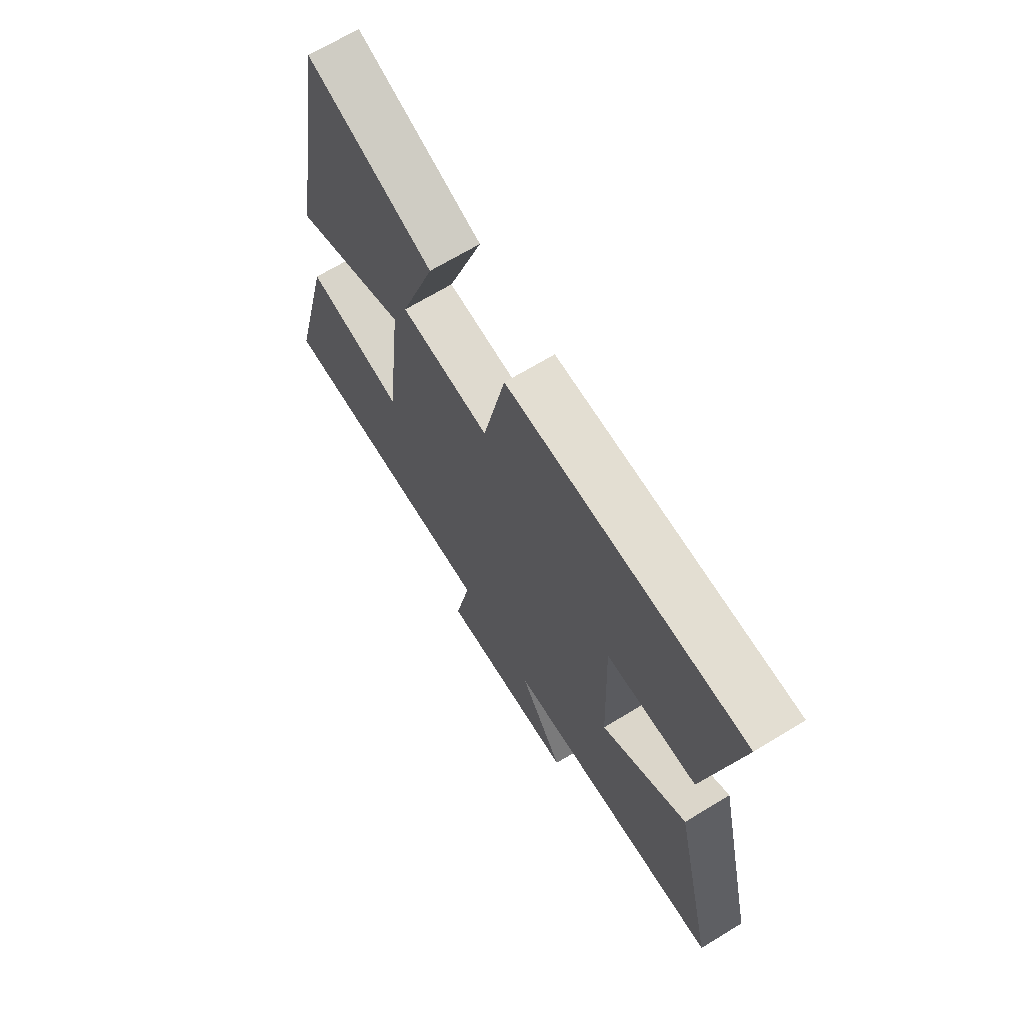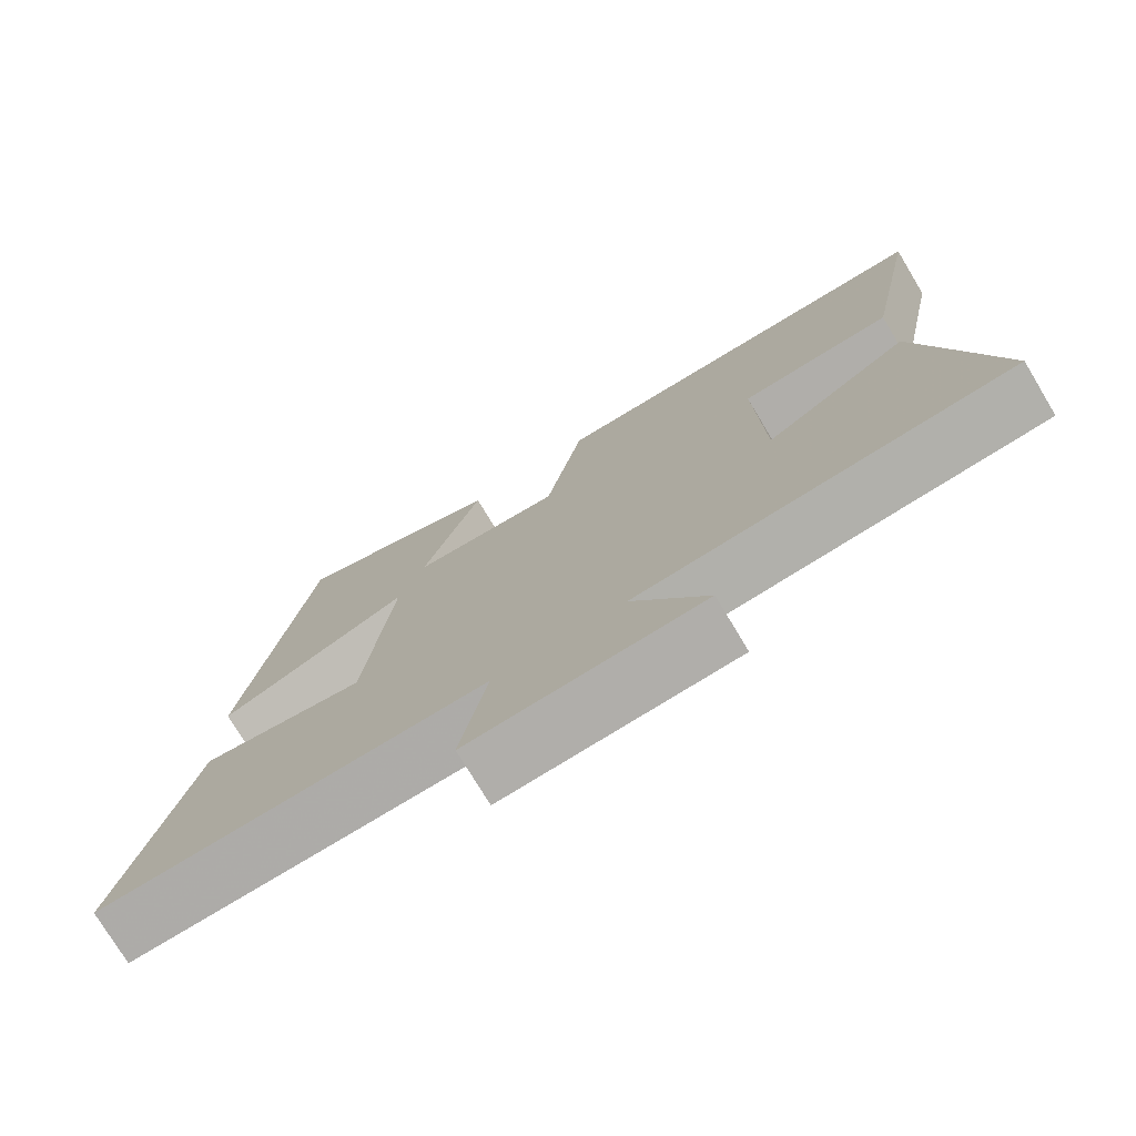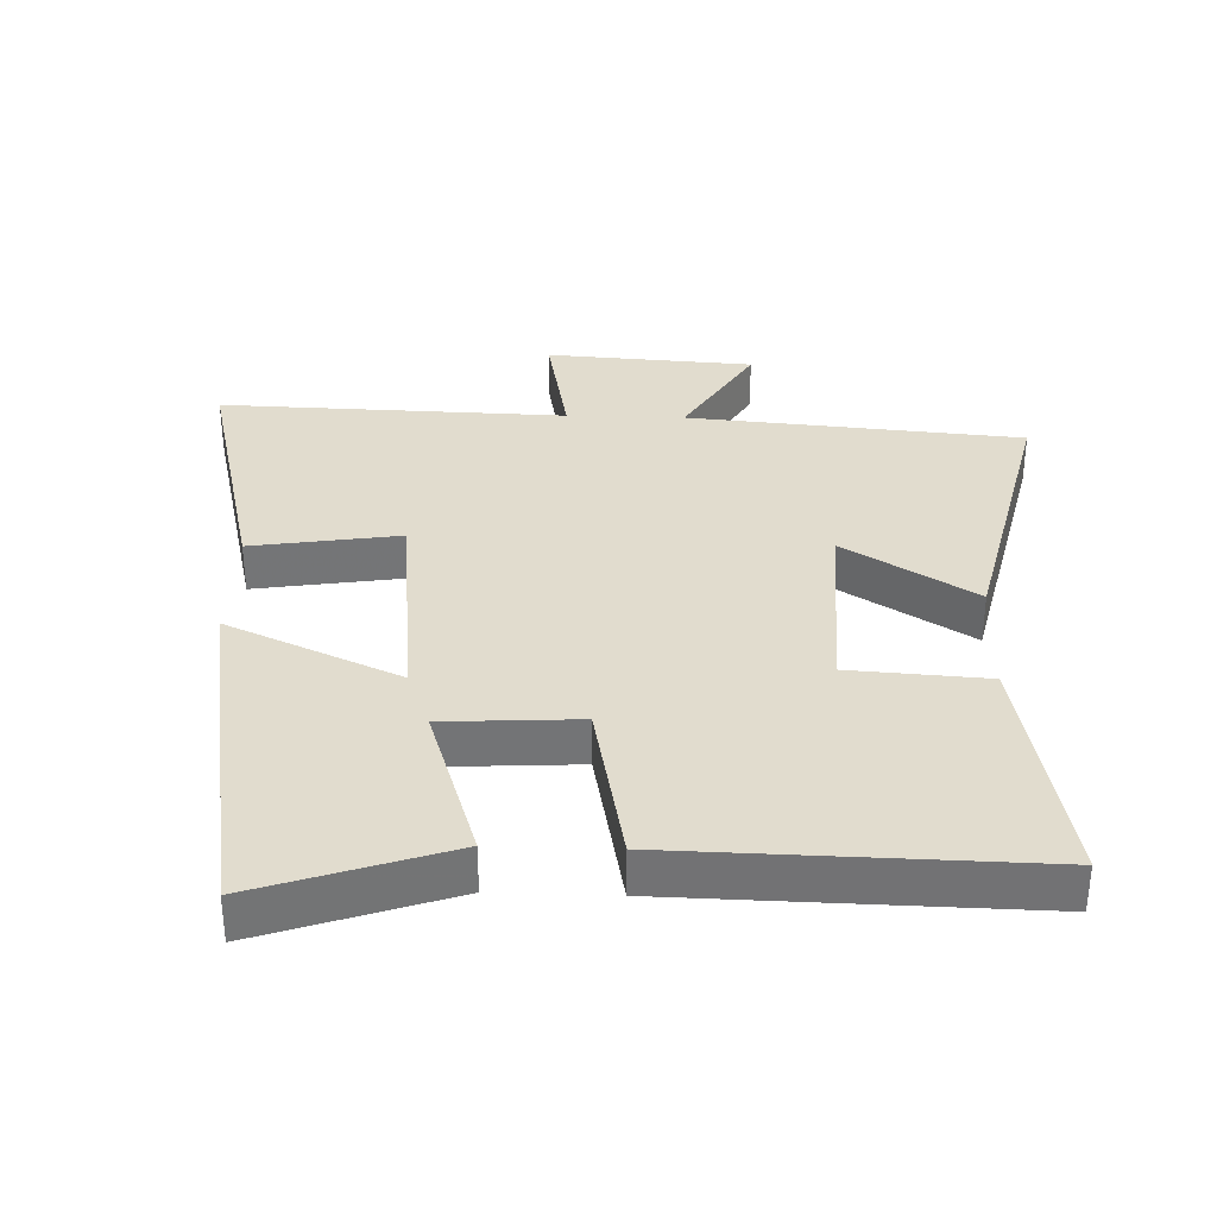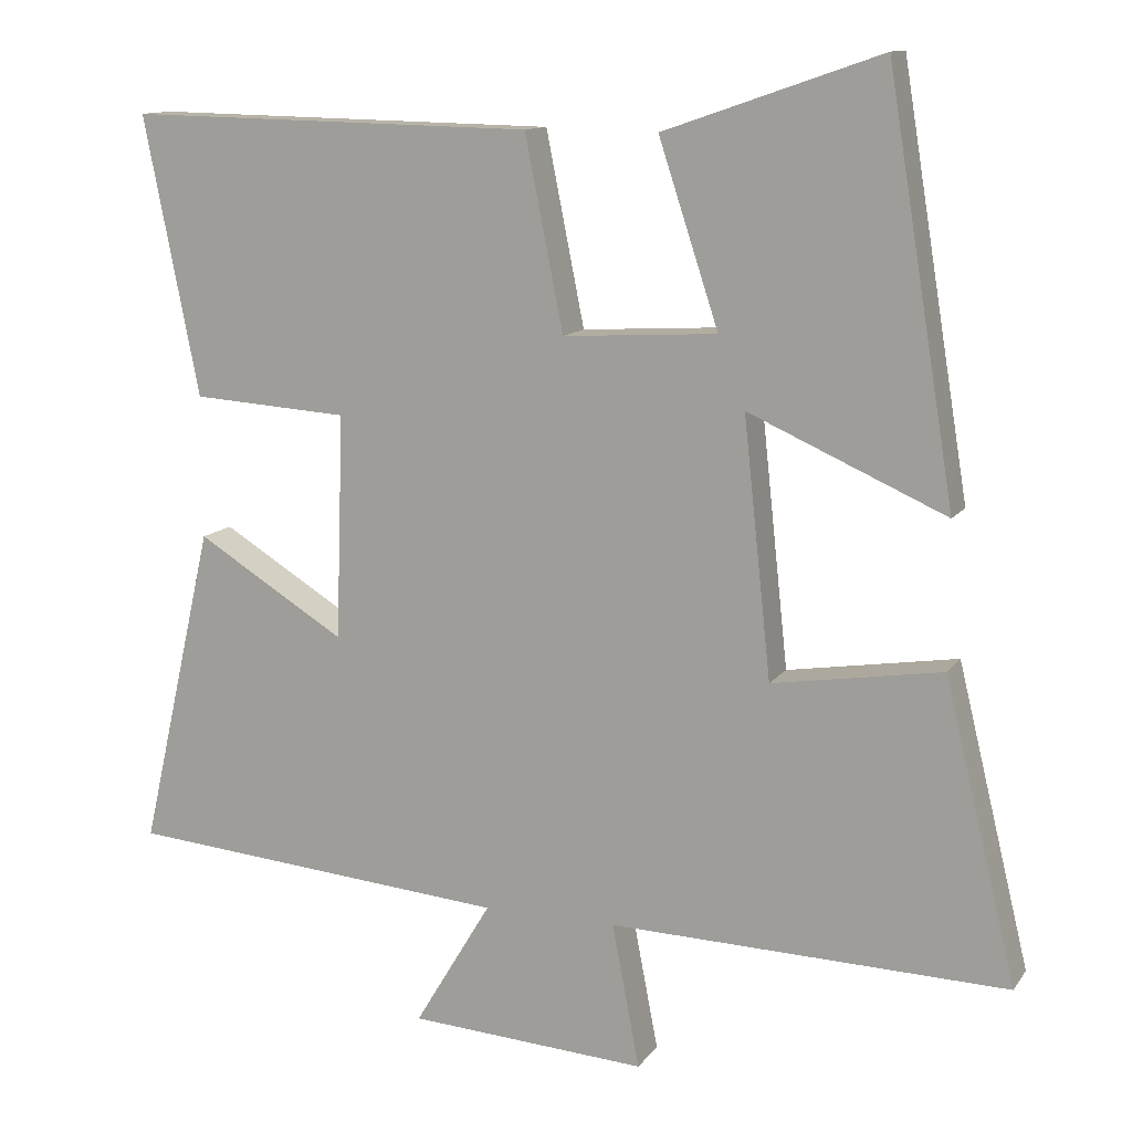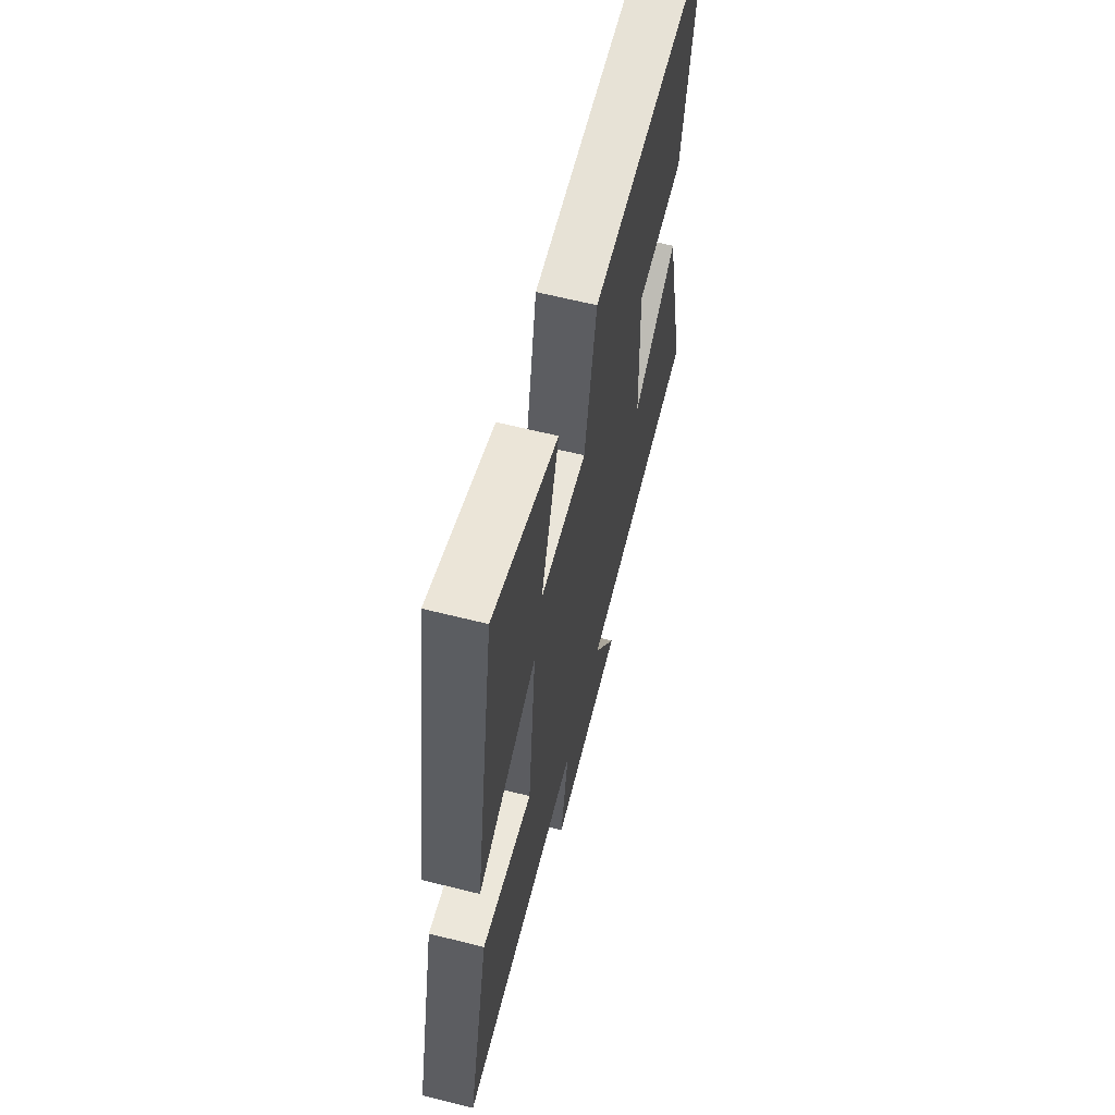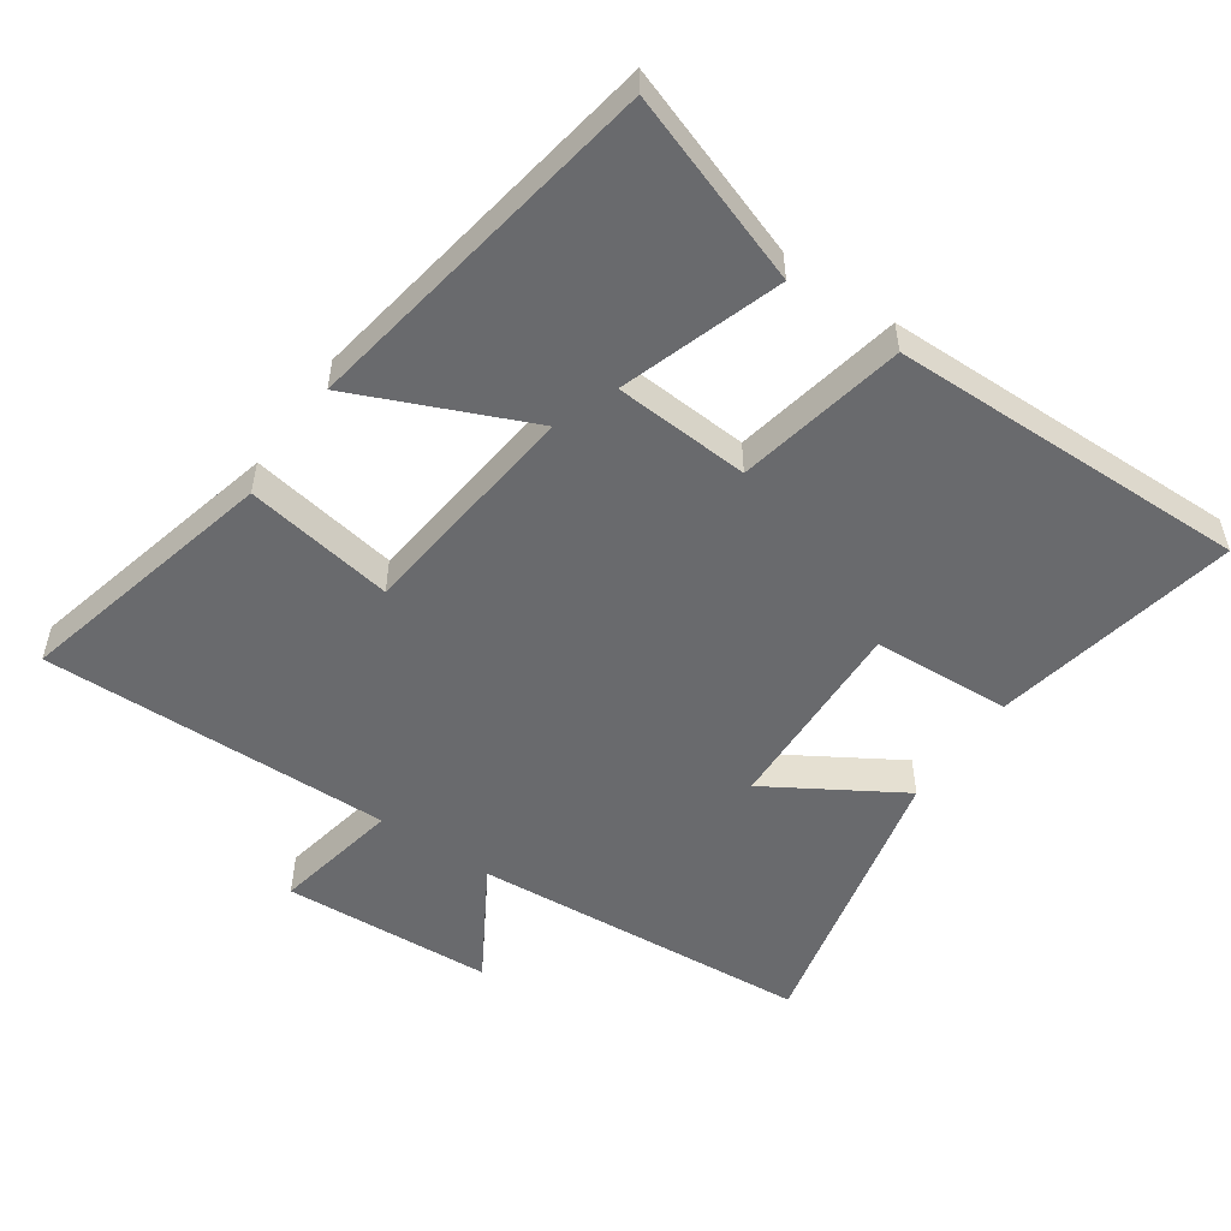
<metadata>
{"format":"obj","ext":"obj","renderer":"f3d","projection":"perspective","resolution":1024,"background":"white","views":[{"elev":68.3,"azim":58.7,"up":"+Z"},{"elev":-75.6,"azim":31.0,"up":"+Z"},{"elev":34.0,"azim":2.0,"up":"+Y"},{"elev":12.2,"azim":-158.3,"up":"+Z"},{"elev":62.5,"azim":-75.7,"up":"+Z"},{"elev":-53.1,"azim":-34.8,"up":"+Y"}]}
</metadata>
<code>
v -0.594 0.07 -0.514
v -0.5 0.07 -0.127
v -0.28 0.07 -0.162
v -0.244 0.07 0.172
v -0.5 0.07 0.059
v -0.412 0.07 0.597
v -0.131 0.07 0.5
v -0.209 0.07 0.263
v -0.009 0.07 0.251
v 0.041 0.07 0.5
v 0.572 0.07 0.51
v 0.5 0.07 0.148
v 0.296 0.07 0.135
v 0.306 0.07 -0.157
v 0.5 0.07 -0.038
v 0.596 0.07 -0.458
v 0.097 0.07 -0.5
v 0.197 0.07 -0.667
v -0.113 0.07 -0.687
v -0.077 0.07 -0.5
v -0.594 0 -0.514
v -0.5 0 -0.127
v -0.28 0 -0.162
v -0.244 0 0.172
v -0.5 0 0.059
v -0.412 0 0.597
v -0.131 0 0.5
v -0.209 0 0.263
v -0.009 0 0.251
v 0.041 0 0.5
v 0.572 0 0.51
v 0.5 0 0.148
v 0.296 0 0.135
v 0.306 0 -0.157
v 0.5 0 -0.038
v 0.596 0 -0.458
v 0.097 0 -0.5
v 0.197 0 -0.667
v -0.113 0 -0.687
v -0.077 0 -0.5
f 17 18 19 20
f 15 16 17 20
f 14 15 20
f 13 14 20 1
f 10 11 12 13
f 9 10 13
f 8 9 13
f 5 6 7 8
f 4 5 8
f 3 4 8 13
f 1 2 3
f 1 3 13
f 40 39 38 37
f 40 37 36 35
f 40 35 34
f 21 40 34 33
f 33 32 31 30
f 33 30 29
f 33 29 28
f 28 27 26 25
f 28 25 24
f 33 28 24 23
f 23 22 21
f 33 23 21
f 1 21 22 2
f 2 22 23 3
f 3 23 24 4
f 4 24 25 5
f 5 25 26 6
f 6 26 27 7
f 7 27 28 8
f 8 28 29 9
f 9 29 30 10
f 10 30 31 11
f 11 31 32 12
f 12 32 33 13
f 13 33 34 14
f 14 34 35 15
f 15 35 36 16
f 16 36 37 17
f 17 37 38 18
f 18 38 39 19
f 19 39 40 20
f 20 40 21 1

</code>
